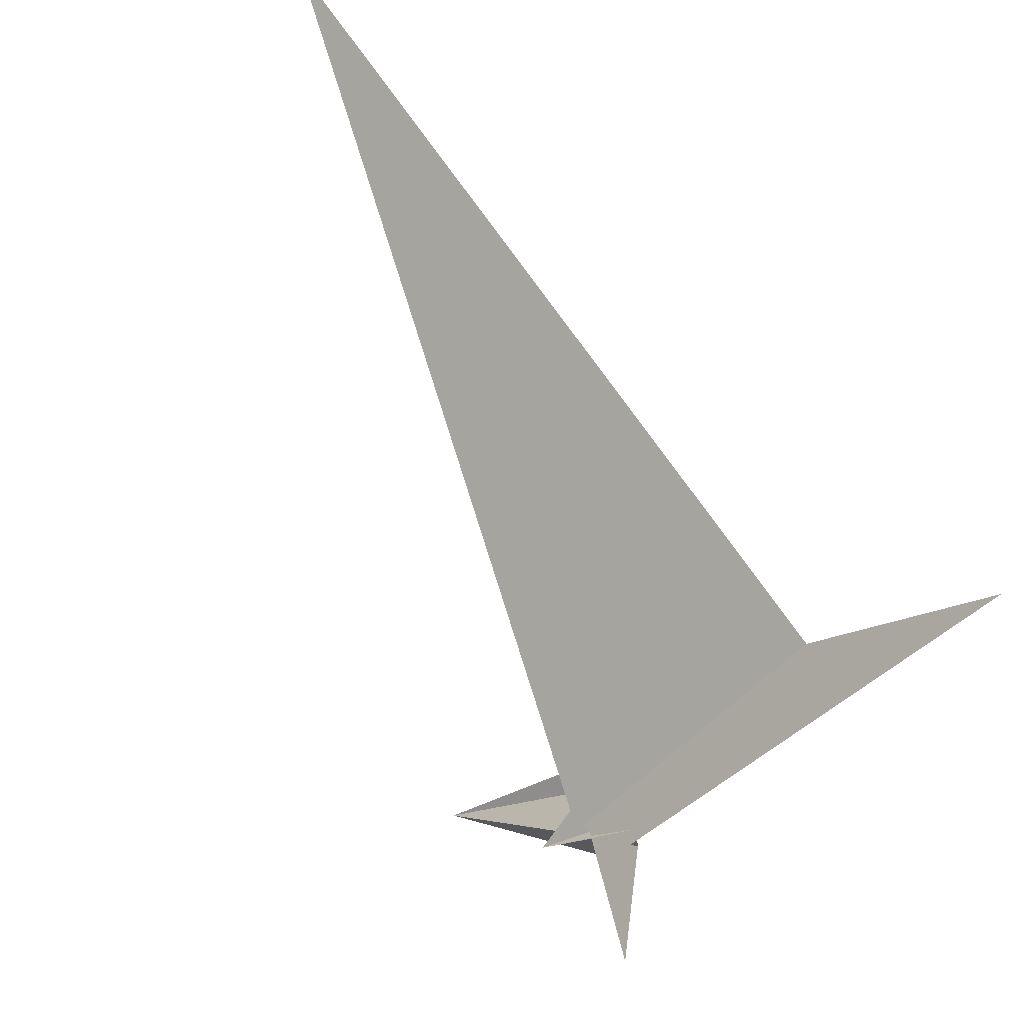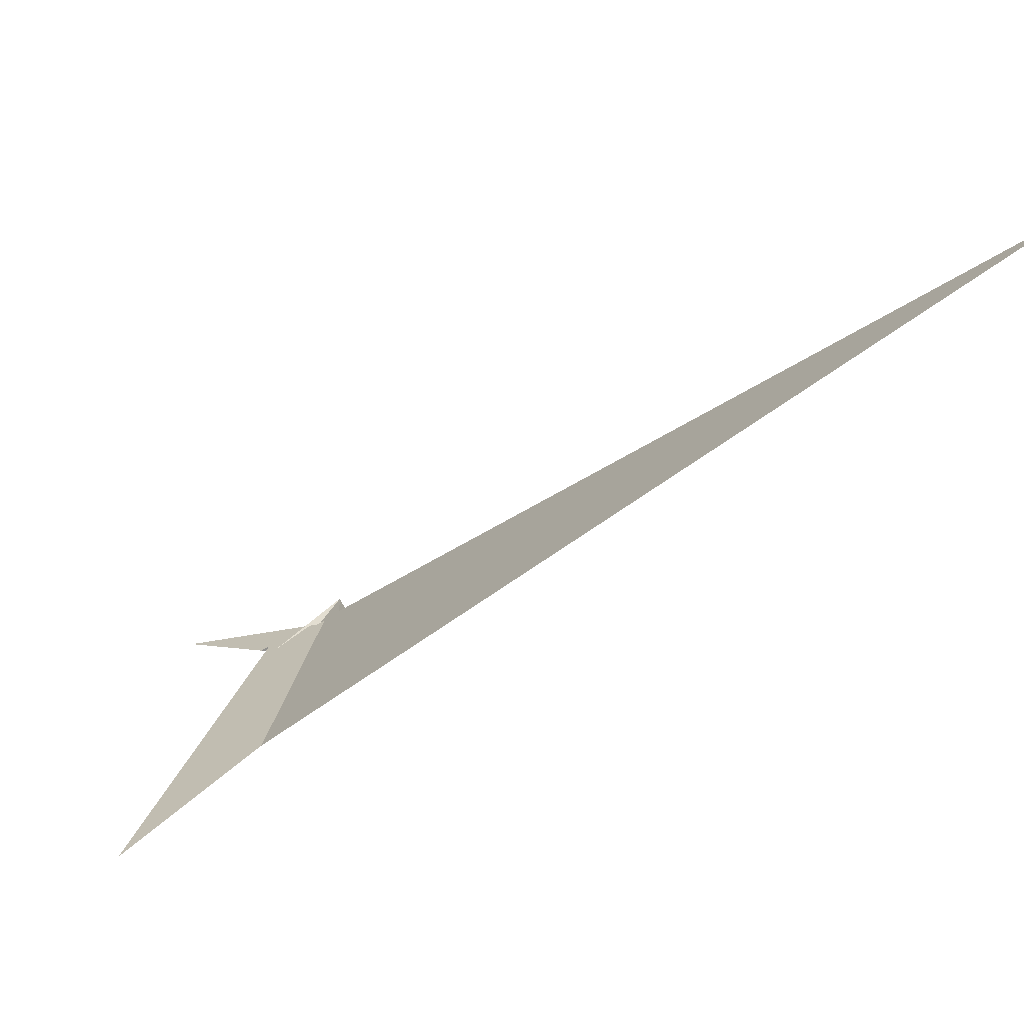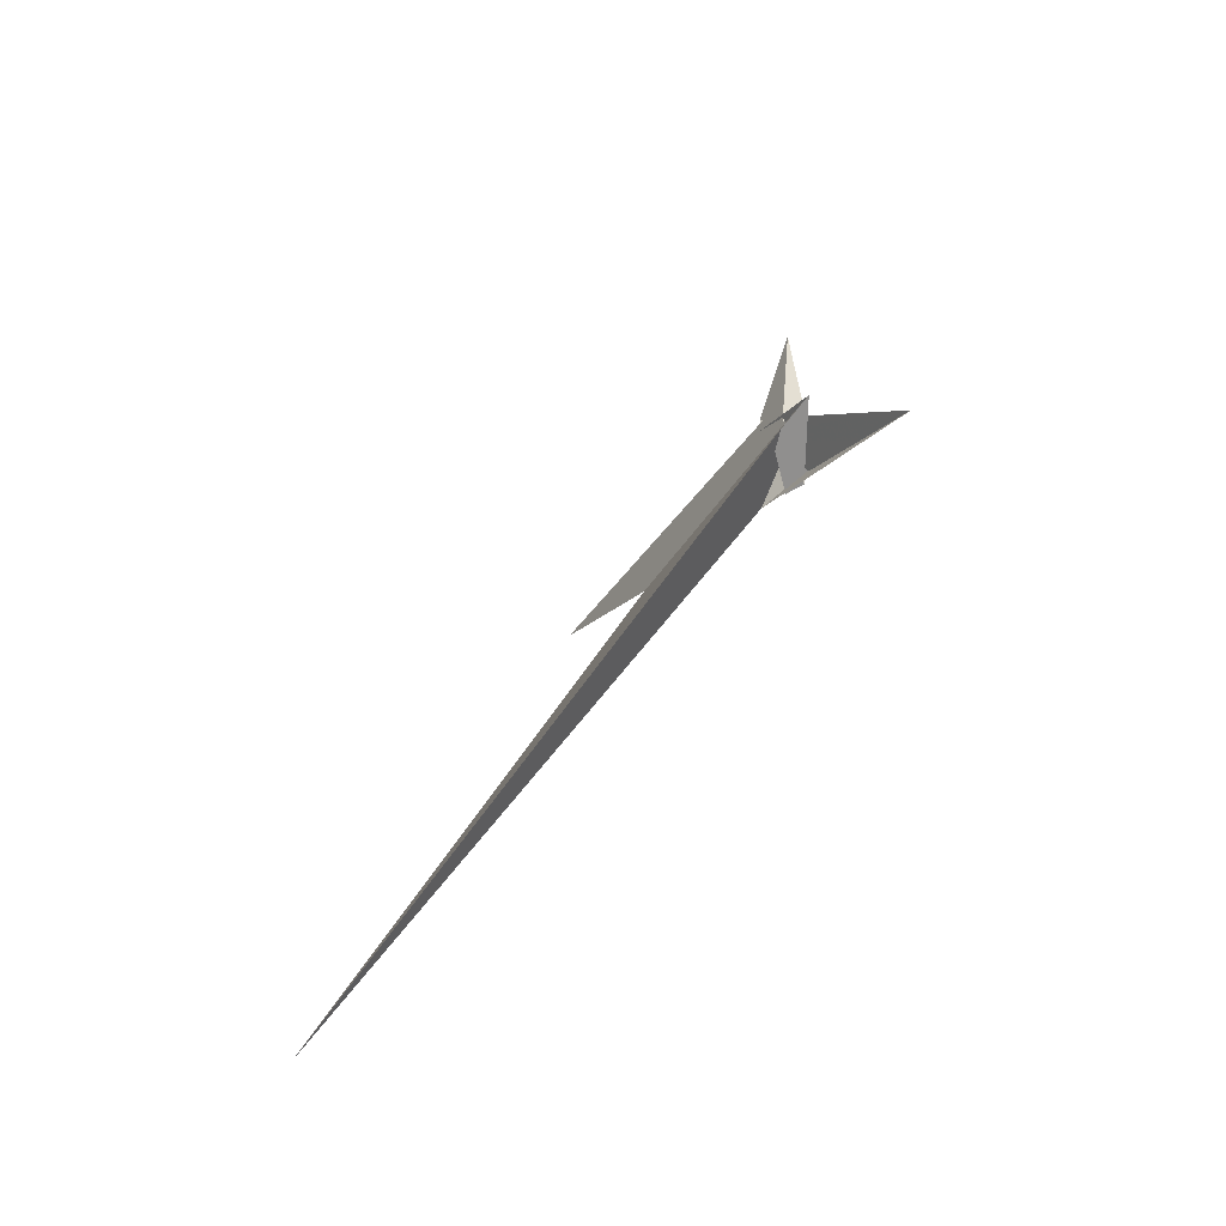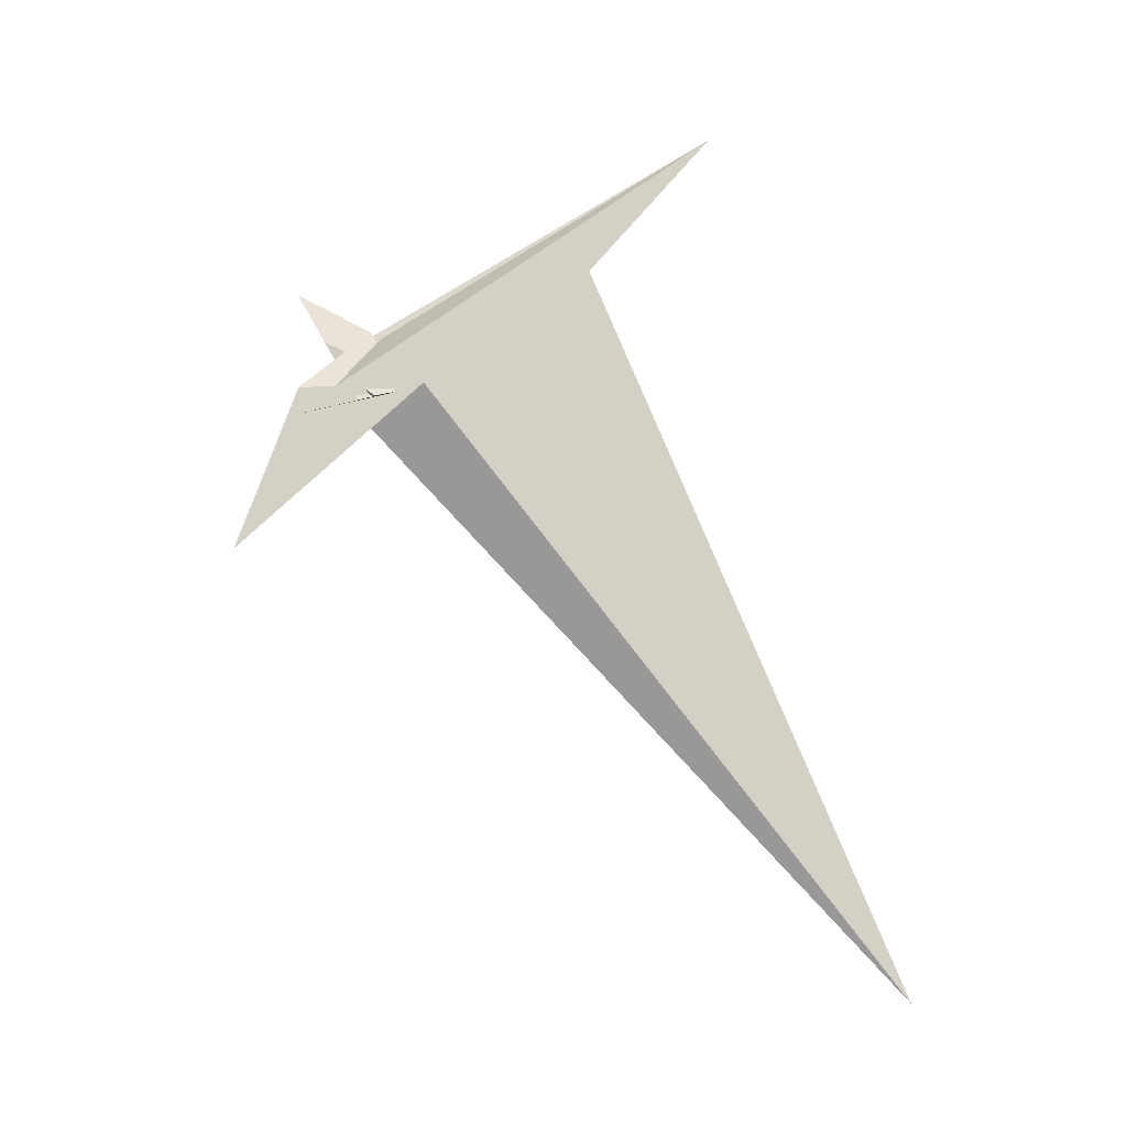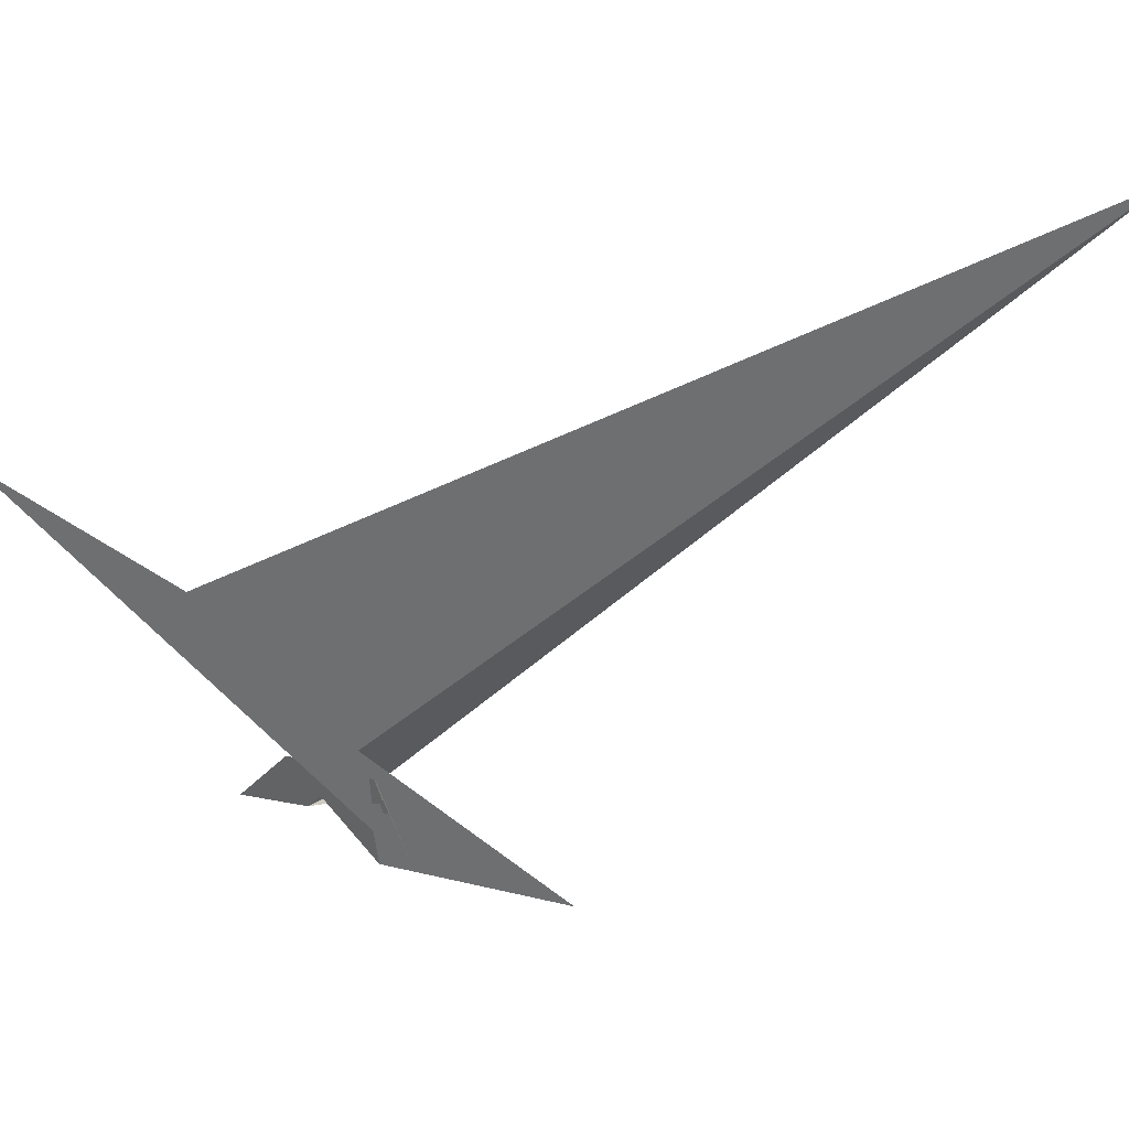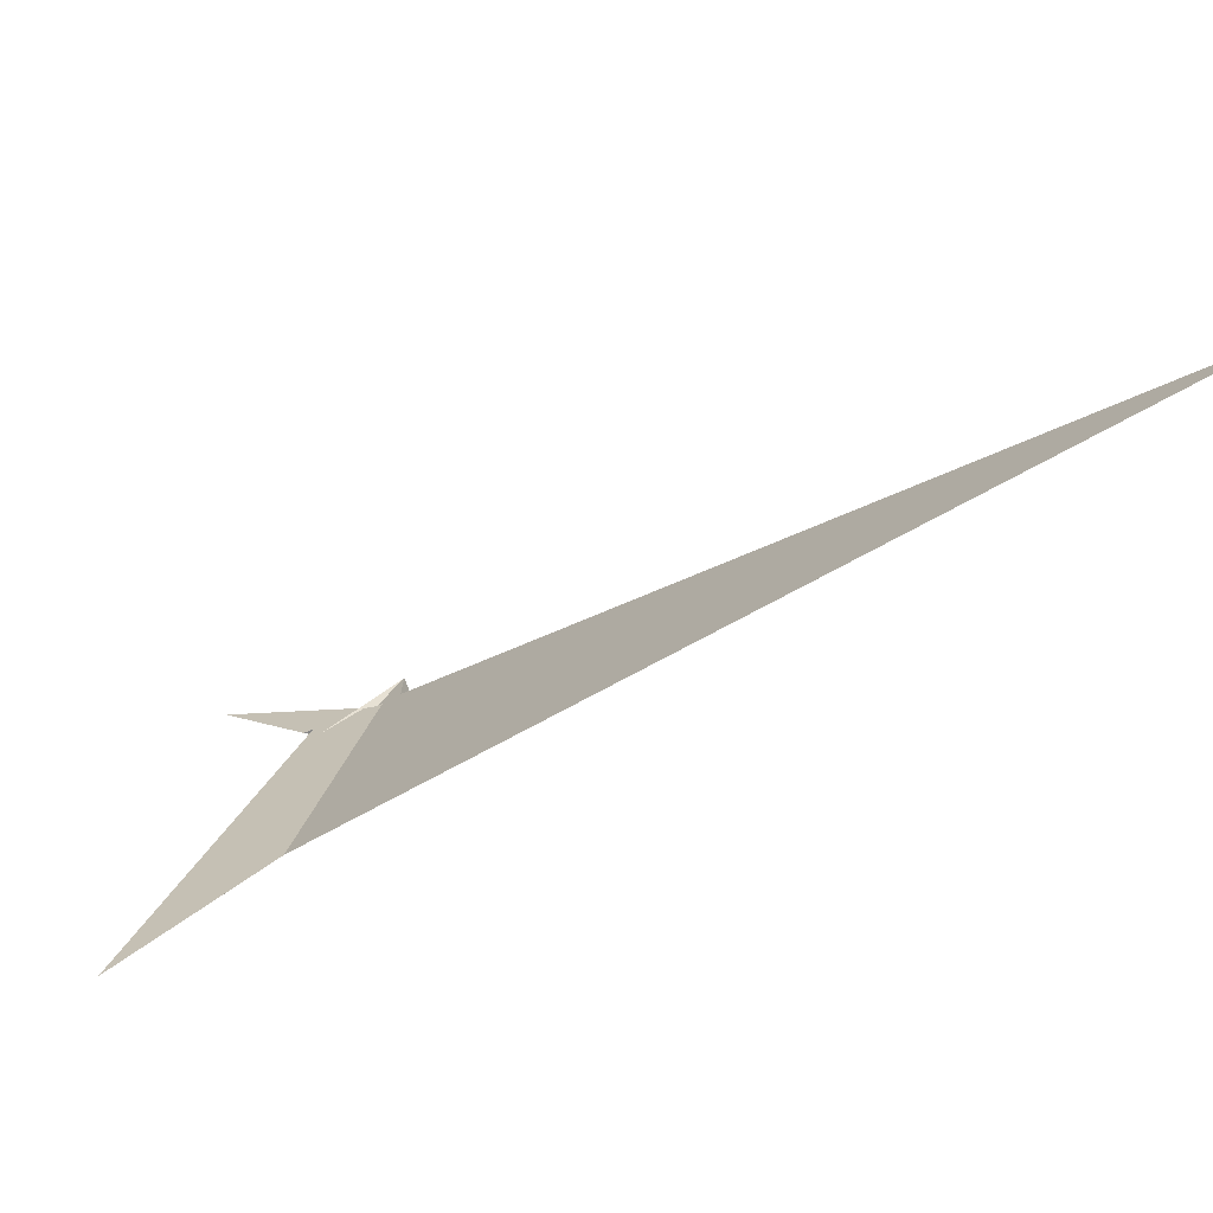
<metadata>
{"format":"obj","ext":"obj","renderer":"f3d","projection":"perspective","resolution":1024,"background":"white","views":[{"elev":36.3,"azim":139.4,"up":"+Z"},{"elev":69.9,"azim":-121.1,"up":"+Z"},{"elev":-73.7,"azim":113.8,"up":"+Y"},{"elev":-13.6,"azim":-116.6,"up":"+Y"},{"elev":16.8,"azim":-87.4,"up":"+Z"},{"elev":72.2,"azim":-115.3,"up":"+Z"}]}
</metadata>
<code>
v 6.817 41.03 25.95
v 0.7992 16.77 3.14
v -39.56 -0.3443 49.72
v -26.1 5.645 34.56
v -26.92 -9.463 15.28
v 0.9358 38.47 32.63
v -5.055 10.48 4.682
v -1.049 26.72 19.98
v -34.93 -8.448 30.58
v -26.91 -15.24 7.359
v -5.854 27.08 28.8
v 3.156 13.82 4.769
v 4.78 10.84 5.339
v -11.88 -7.425 -29.12
v 9.718 -117.1 -62.66
v 6.252 46.7 28.46
v -6.945 -26.76 -33.43
v 8.789 6.444 8.472
v 7.048 12.65 9.629
v 9.835 -16.03 -3.219
v -114.1 -407.8 376.4
v 1.859 -4.58 17.79
v -5.362 -7.855 25.96
v 1.956 14.12 5.579
v 4.933 3.191 10.17
v -18.48 11.01 24.7
v 7.345 -9.915 16.65
v -117.8 180.9 229.3
v -82.69 82.5 153.3
v -8.996 -26.58 -32.38
v -26.48 -5.854 13.05
v -24.49 -17.63 10.39
v -24.16 -14.65 8.636
v 0.0857 41.13 34.56
v 0.3159 -9.964 18.05
v 7.98 1.08 11.78
v 45.9 80.52 -11.37
v -3.16 11.05 4.493
v -0.1339 41.14 34.66
v -4.505 30.35 25.2
v -32.87 -12.68 16.77
v -3.74 -0.4662 11.7
v 10.01 35.5 -3.565
v 22.51 -17.04 -9.183
f 1 2 10 9 4 3 5 7 8 11 6
f 1 2 19 18 13 12 17 20 15 14 16
f 3 4 26 25 13 12 24 22 23 27 21
f 3 5 31 14 15 32 33 30 28 29 21
f 1 6 34 28 29 36 35 23 22 37 16
f 7 8 40 39 34 28 30 17 12 24 38
f 5 7 38 42 25 13 18 36 35 41 31
f 4 9 41 31 14 16 37 43 40 39 26
f 2 10 33 32 42 38 24 22 37 43 19
f 6 11 44 20 15 32 42 25 26 39 34
f 9 10 33 30 17 20 44 27 23 35 41
f 8 11 44 27 21 29 36 18 19 43 40

</code>
